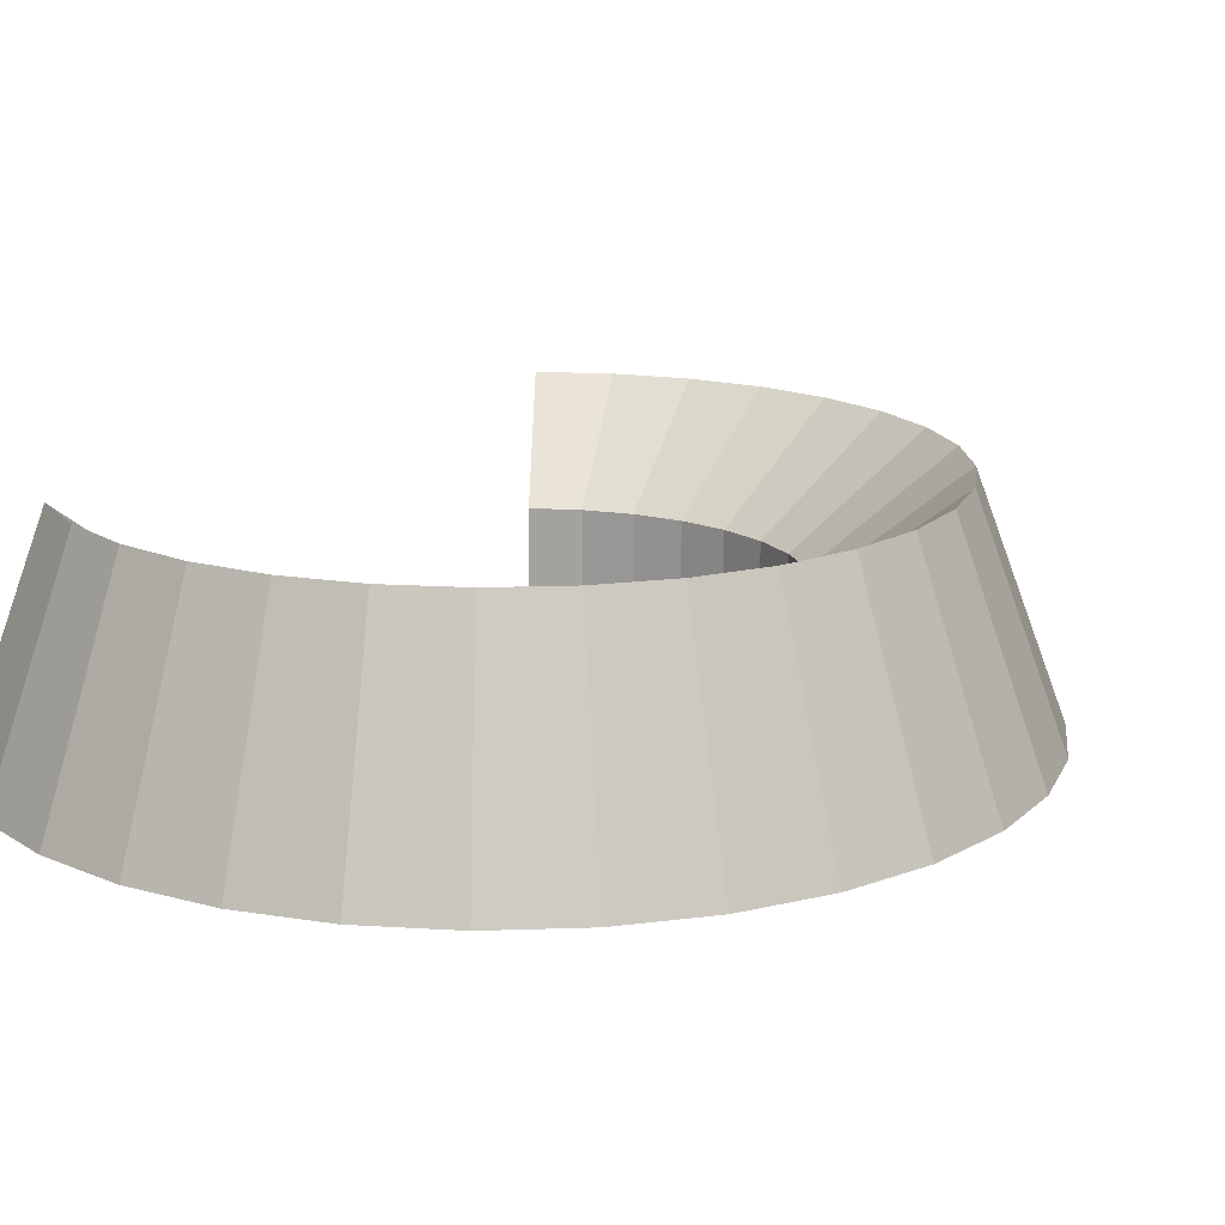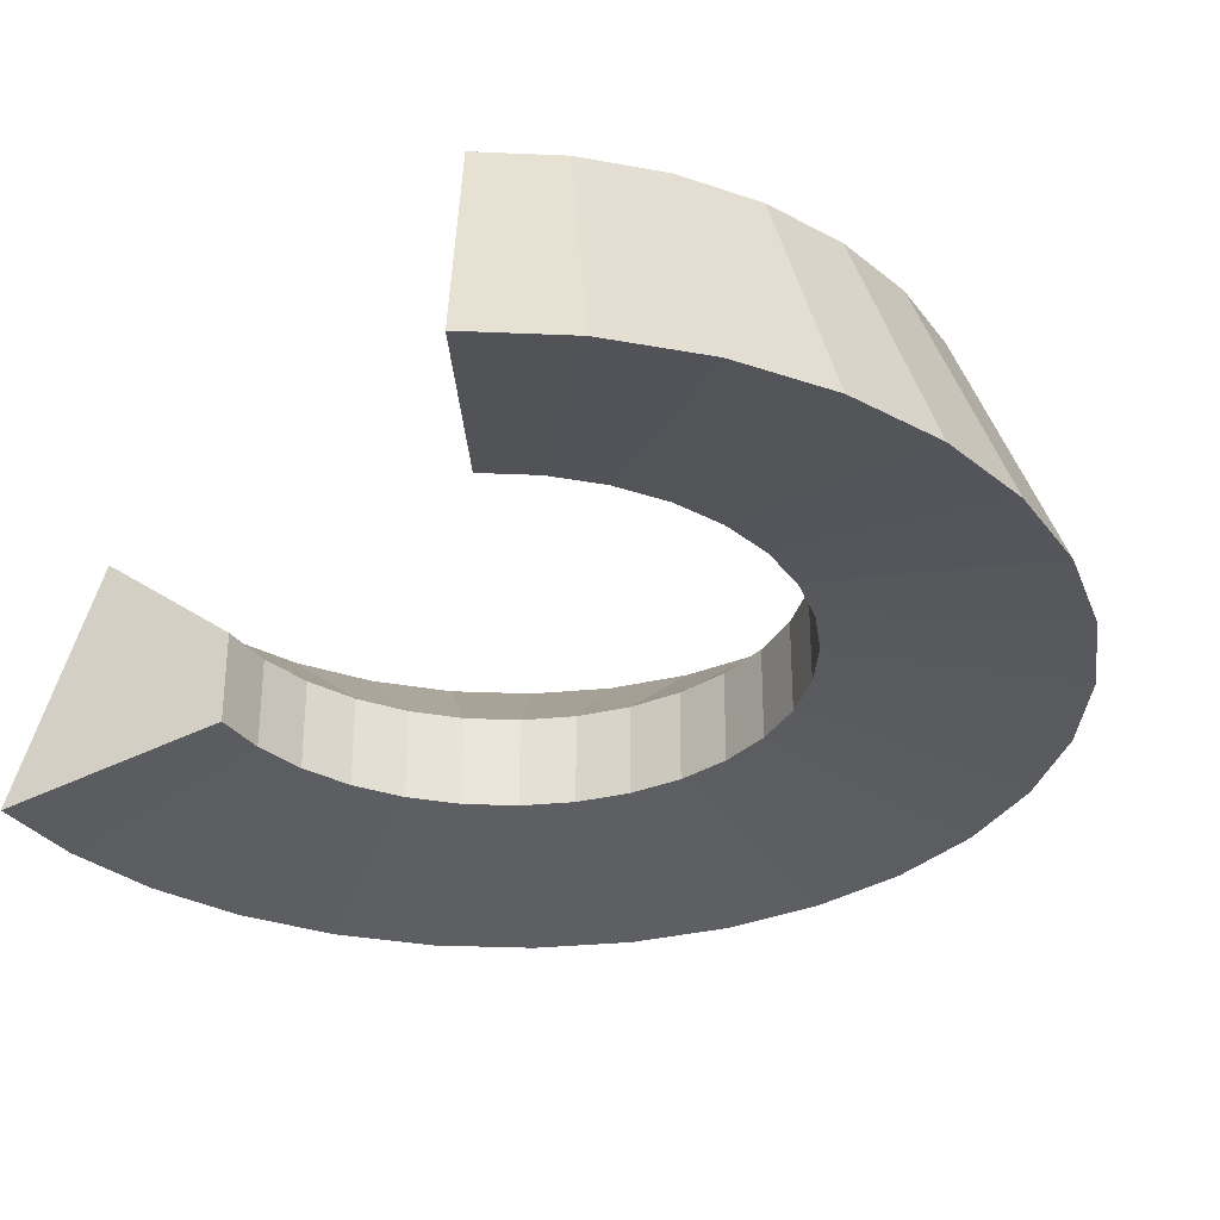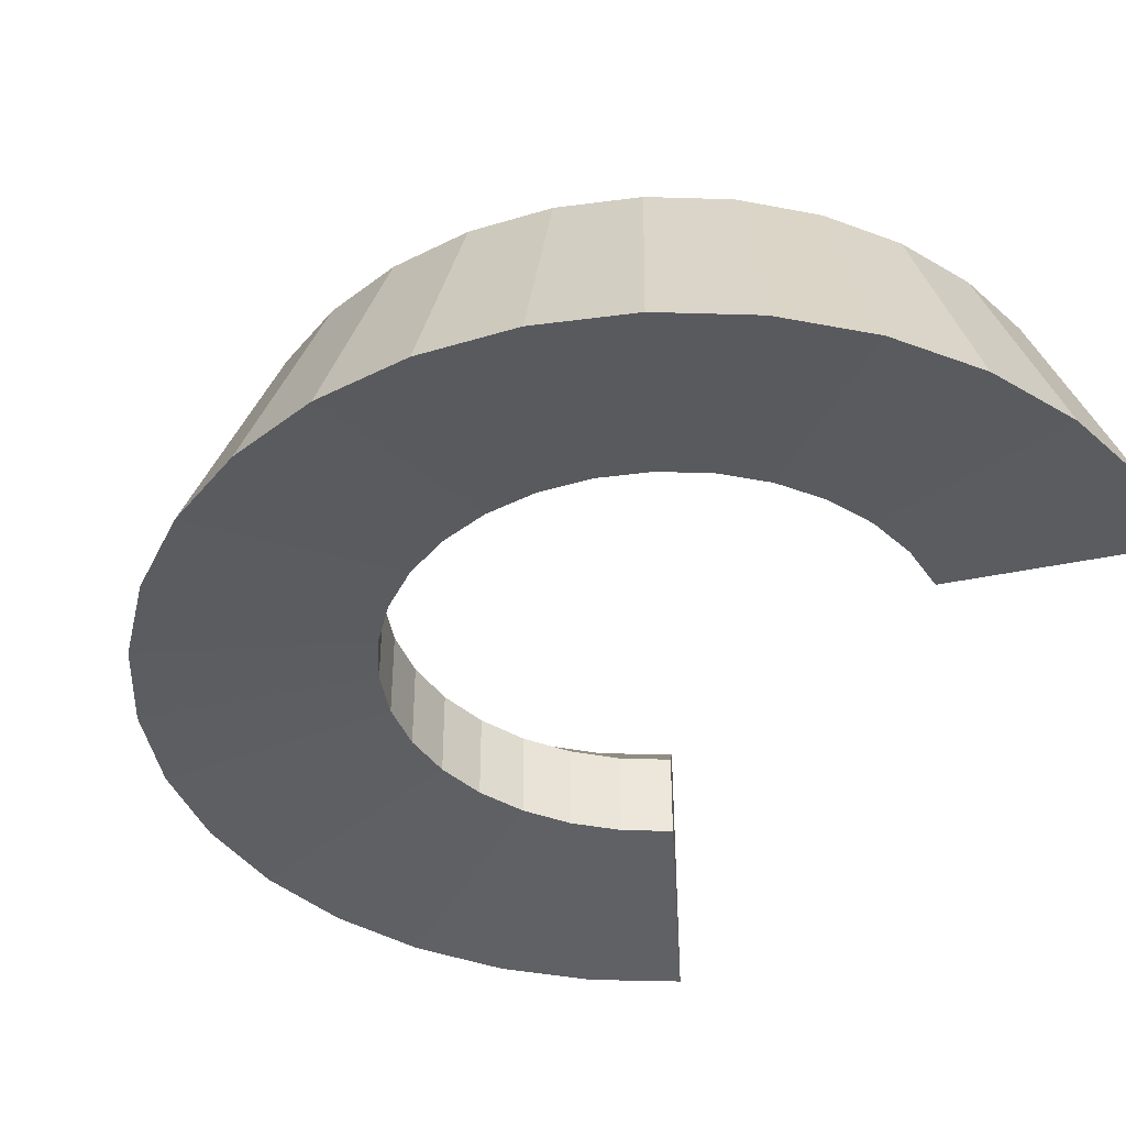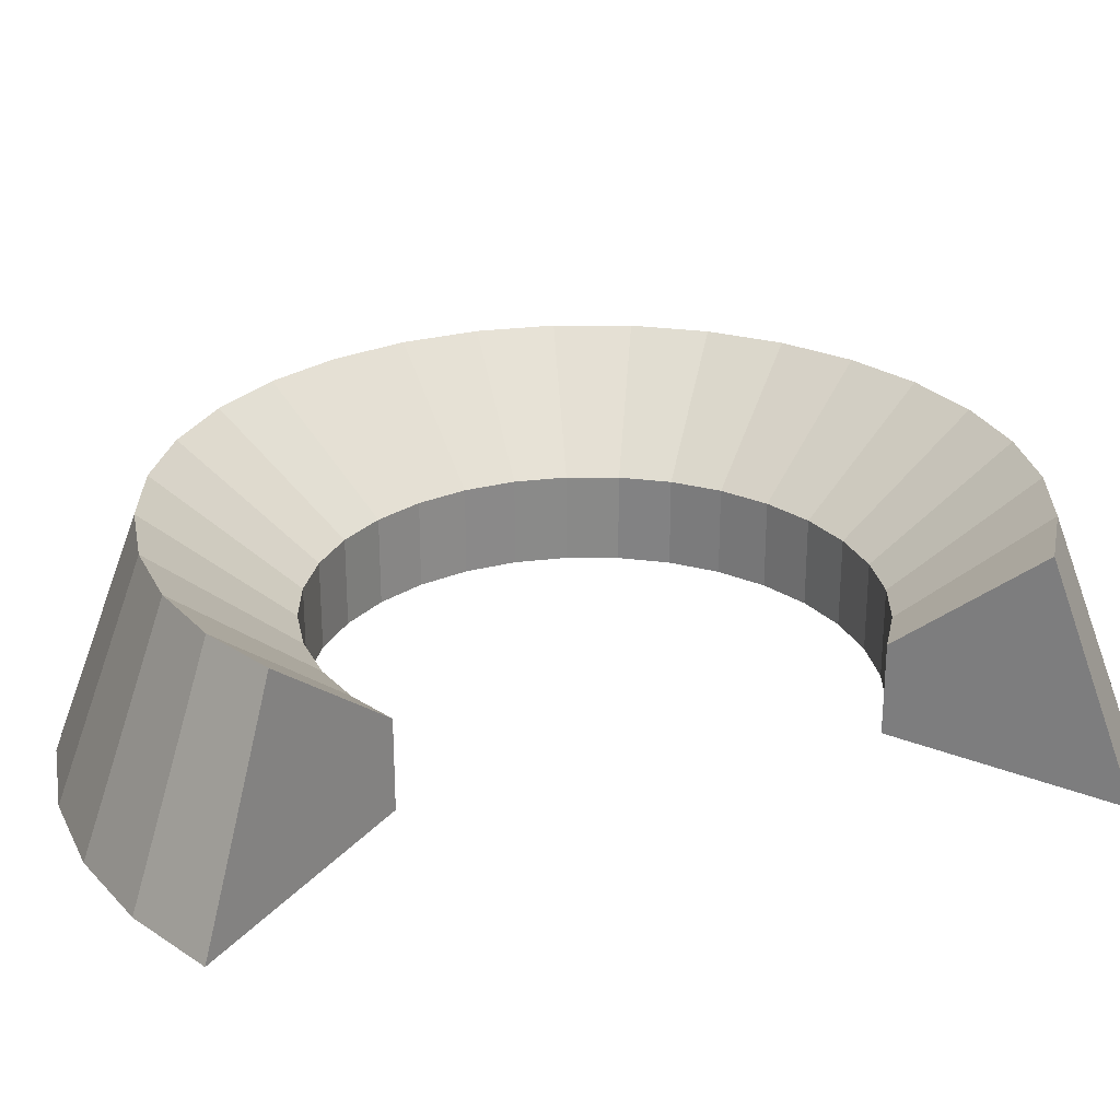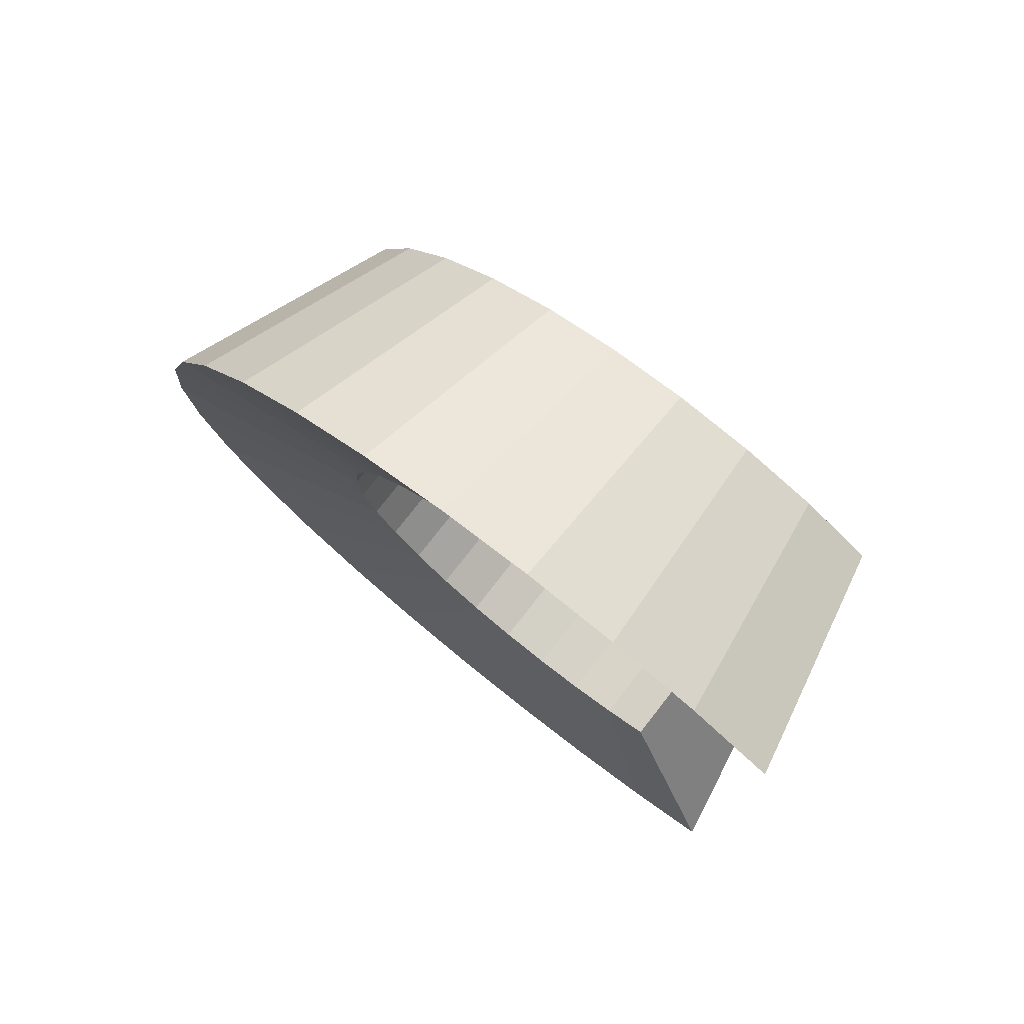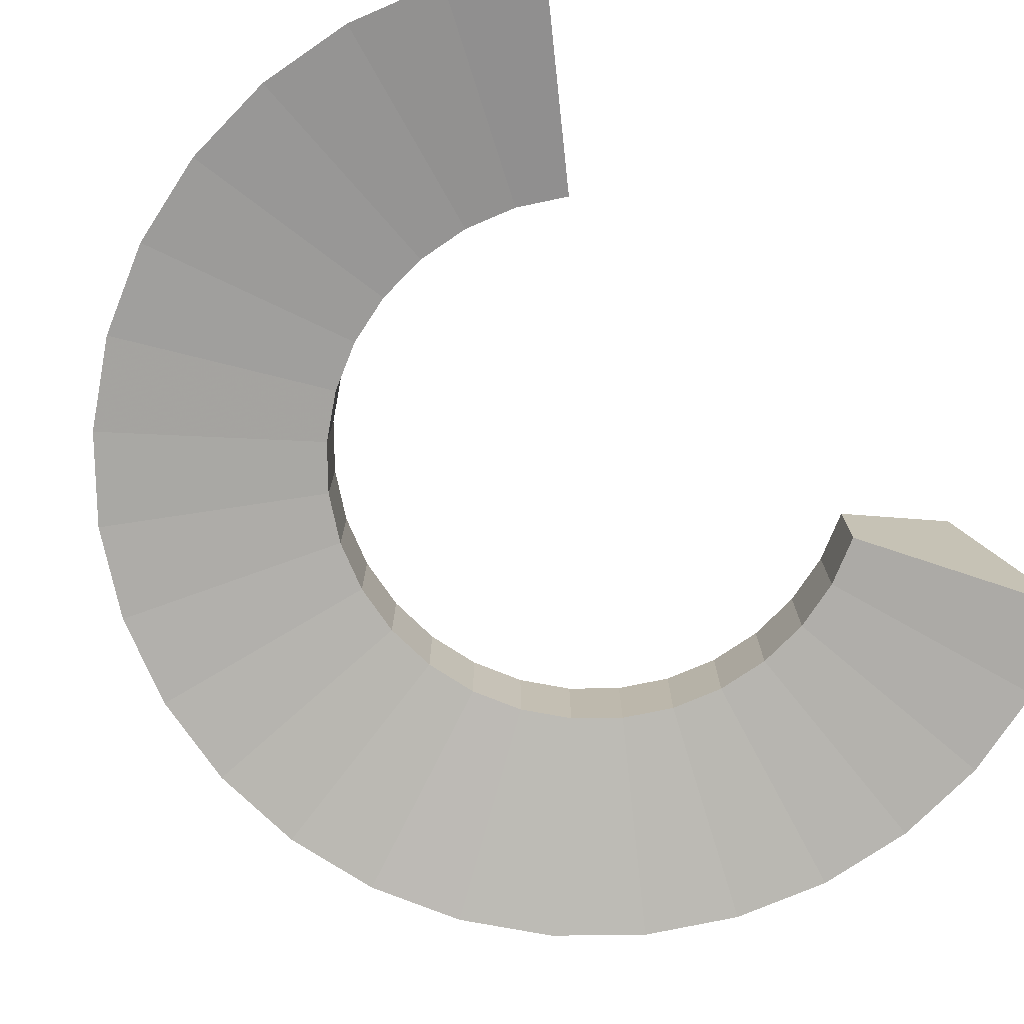
<metadata>
{"format":"obj","ext":"obj","renderer":"f3d","projection":"perspective","resolution":1024,"background":"white","views":[{"elev":16.1,"azim":-144.6,"up":"+Y"},{"elev":-31.8,"azim":148.4,"up":"+Y"},{"elev":-40.8,"azim":-30.2,"up":"+Y"},{"elev":27.0,"azim":73.4,"up":"+Y"},{"elev":78.1,"azim":38.1,"up":"+Z"},{"elev":-74.6,"azim":40.0,"up":"+Y"}]}
</metadata>
<code>
o Cube
v -0 -1 -5.962
v -0 1 -5.962
v 1.163 -1 -5.847
v 1.163 1 -5.847
v 2.281 -1 -5.508
v 2.281 1 -5.508
v 3.312 -1 -4.957
v 3.312 1 -4.957
v 3.312 -1 4.957
v 3.312 1 4.957
v 2.281 -1 5.508
v 2.281 1 5.508
v 1.163 -1 5.847
v 1.163 1 5.847
v -2e-06 -1 5.962
v -2e-06 1 5.962
v -1.163 -1 5.847
v -1.163 1 5.847
v -2.281 -1 5.508
v -2.281 1 5.508
v -3.312 -1 4.957
v -3.312 1 4.957
v -4.216 -1 4.216
v -4.216 1 4.216
v -4.957 -1 3.312
v -4.957 1 3.312
v -5.508 -1 2.281
v -5.508 1 2.281
v -5.847 -1 1.163
v -5.847 1 1.163
v -5.962 -1 -4e-06
v -5.962 1 -4e-06
v -5.847 -1 -1.163
v -5.847 1 -1.163
v -5.508 -1 -2.281
v -5.508 1 -2.281
v -4.957 -1 -3.312
v -4.957 1 -3.312
v -4.216 -1 -4.216
v -4.216 1 -4.216
v -3.312 -1 -4.957
v -3.312 1 -4.957
v -2.281 -1 -5.508
v -2.281 1 -5.508
v -1.163 -1 -5.847
v -1.163 1 -5.847
v -1e-06 -1.839 -10.97
v 2.139 -1.839 -10.76
v 1.757 3.398 -8.84
v -0.000946 3.398 -9.013
v 4.197 -1.839 -10.13
v 3.448 3.398 -8.327
v 6.093 -1.839 -9.118
v 5.006 3.398 -7.494
v 6.093 -1.839 9.118
v 5.006 3.398 7.494
v 4.197 -1.839 10.13
v 3.448 3.398 8.327
v 2.139 -1.839 10.76
v 1.757 3.398 8.84
v -4e-06 -1.839 10.97
v -0.000949 3.398 9.013
v -2.139 -1.839 10.76
v -1.759 3.398 8.84
v -4.197 -1.839 10.13
v -3.45 3.398 8.327
v -6.093 -1.839 9.118
v -5.008 3.398 7.494
v -7.755 -1.839 7.755
v -6.374 3.398 6.373
v -9.118 -1.839 6.093
v -7.495 3.398 5.007
v -10.13 -1.839 4.197
v -8.328 3.398 3.449
v -10.76 -1.839 2.139
v -8.841 3.398 1.758
v -10.97 -1.839 -8e-06
v -9.014 3.398 -7e-06
v -10.76 -1.839 -2.139
v -8.841 3.398 -1.758
v -10.13 -1.839 -4.197
v -8.328 3.398 -3.449
v -9.118 -1.839 -6.093
v -7.495 3.398 -5.007
v -7.755 -1.839 -7.755
v -6.374 3.398 -6.373
v -6.093 -1.839 -9.118
v -5.008 3.398 -7.494
v -4.197 -1.839 -10.13
v -3.45 3.398 -8.327
v -2.139 -1.839 -10.76
v -1.759 3.398 -8.84
f 36 38 84 82
f 2 4 49 50
f 18 20 66 64
f 37 35 81 83
f 3 1 47 48
f 19 17 63 65
f 34 36 82 80
f 16 18 64 62
f 35 33 79 81
f 17 15 61 63
f 32 34 80 78
f 14 16 62 60
f 33 31 77 79
f 15 13 59 61
f 30 32 78 76
f 12 14 60 58
f 31 29 75 77
f 13 11 57 59
f 46 2 50 92
f 28 30 76 74
f 1 45 91 47
f 10 12 58 56
f 29 27 73 75
f 47 50 49 48
f 48 49 52 51
f 51 52 54 53
f 55 56 58 57
f 57 58 60 59
f 59 60 62 61
f 61 62 64 63
f 63 64 66 65
f 65 66 68 67
f 67 68 70 69
f 69 70 72 71
f 71 72 74 73
f 73 74 76 75
f 75 76 78 77
f 77 78 80 79
f 79 80 82 81
f 81 82 84 83
f 83 84 86 85
f 85 86 88 87
f 87 88 90 89
f 89 90 92 91
f 91 92 50 47
f 21 19 65 67
f 39 37 83 85
f 20 22 68 66
f 5 3 48 51
f 38 40 86 84
f 4 6 52 49
f 23 21 67 69
f 41 39 85 87
f 22 24 70 68
f 7 5 51 53
f 40 42 88 86
f 6 8 54 52
f 25 23 69 71
f 43 41 87 89
f 24 26 72 70
f 42 44 90 88
f 27 25 71 73
f 45 43 89 91
f 26 28 74 72
f 44 46 92 90
f 11 9 55 57
f 9 11 12 10
f 11 13 14 12
f 13 15 16 14
f 15 17 18 16
f 17 19 20 18
f 19 21 22 20
f 21 23 24 22
f 23 25 26 24
f 25 27 28 26
f 27 29 30 28
f 29 31 32 30
f 31 33 34 32
f 33 35 36 34
f 35 37 38 36
f 37 39 40 38
f 39 41 42 40
f 41 43 44 42
f 43 45 46 44
f 45 1 2 46
f 1 3 4 2
f 3 5 6 4
f 5 7 8 6
f 10 56 55 9
f 54 8 7 53

</code>
